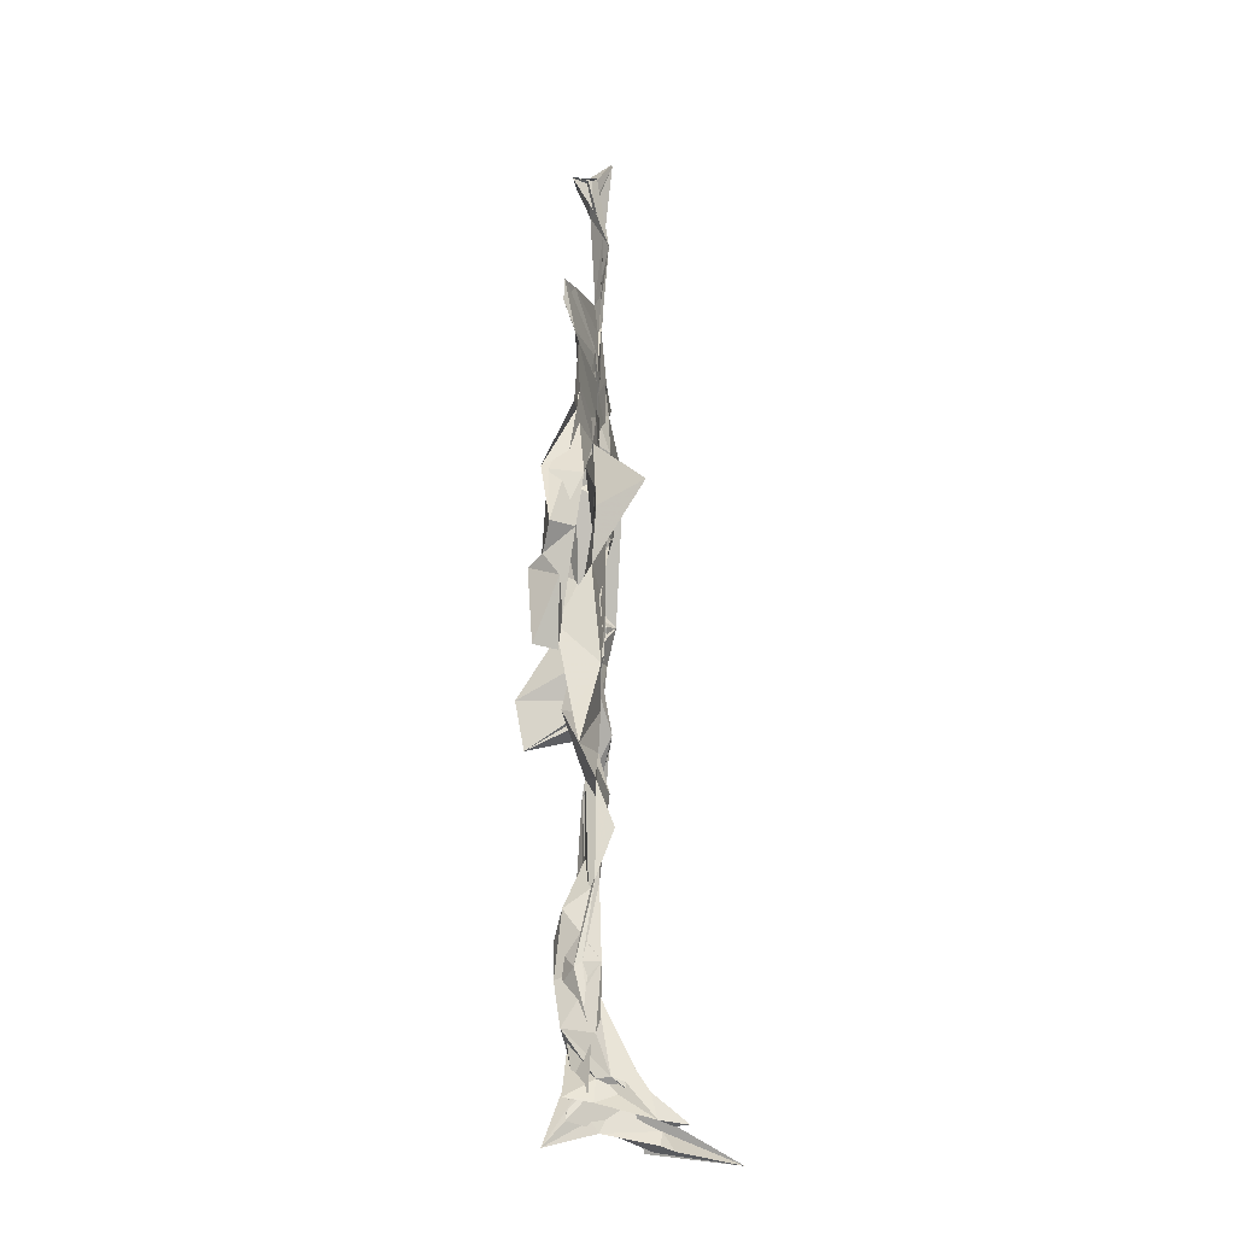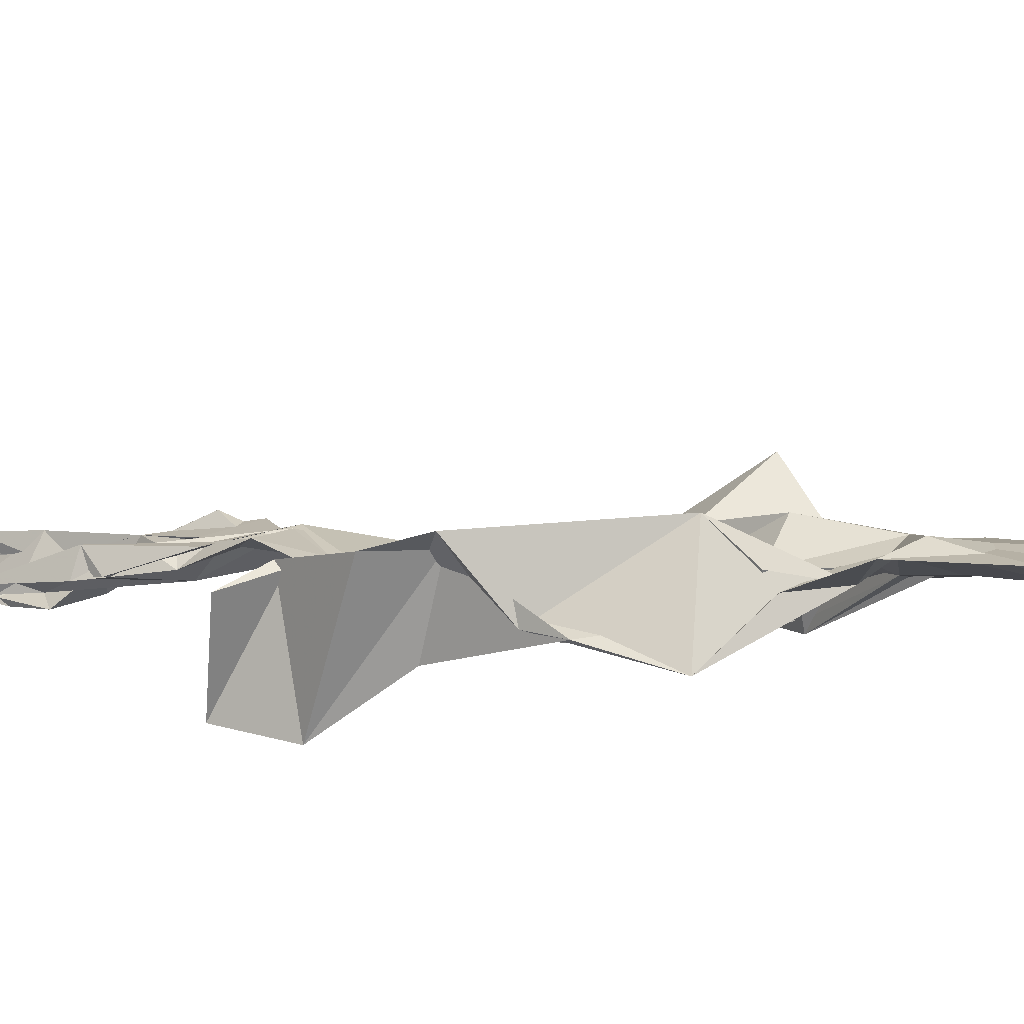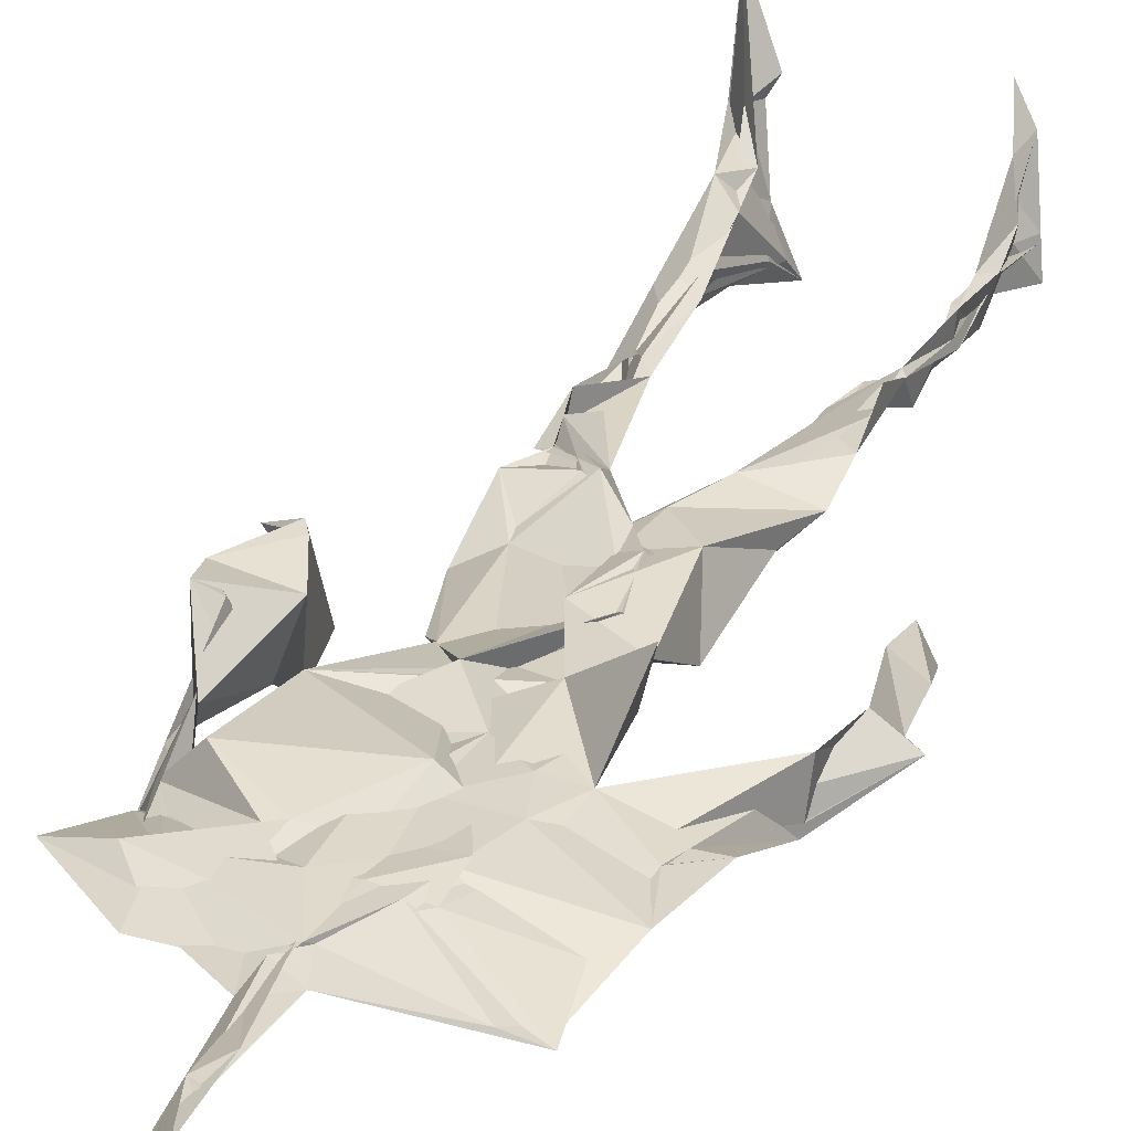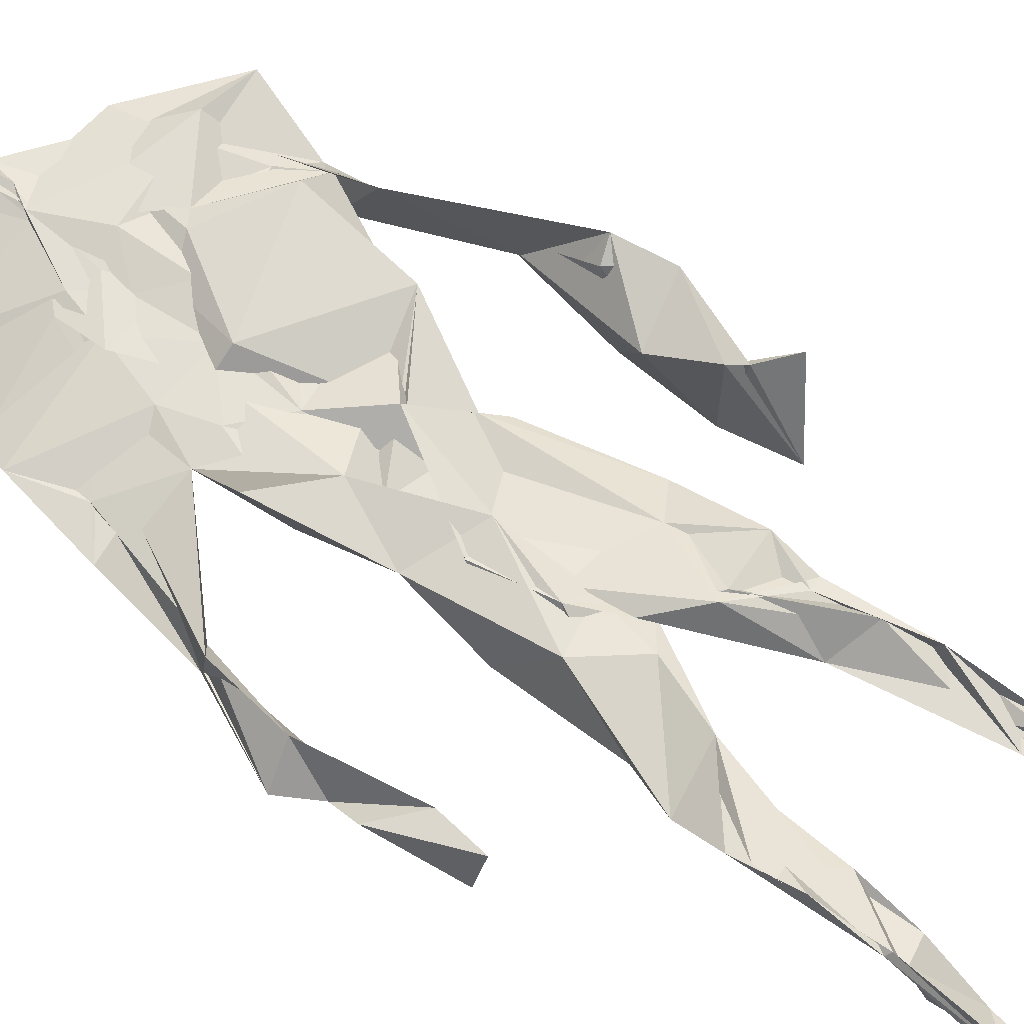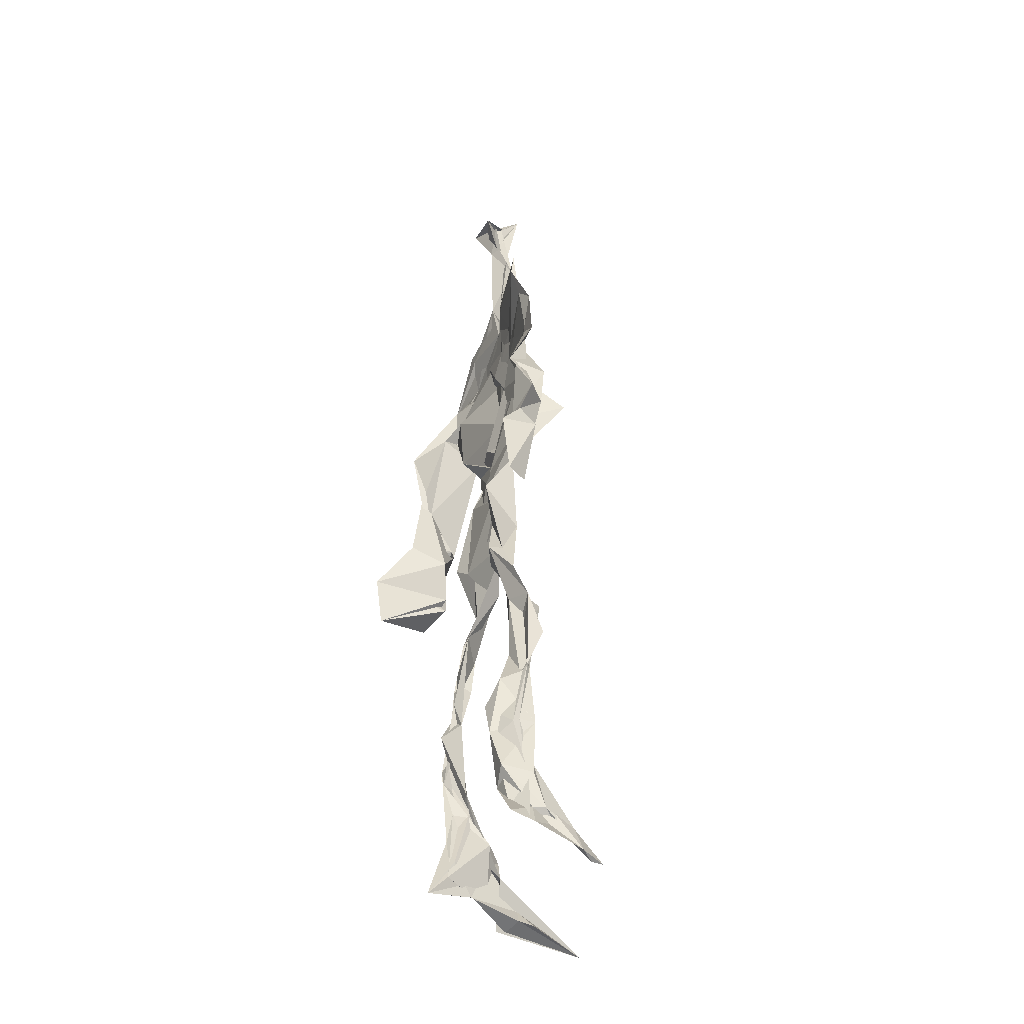
<metadata>
{"format":"obj","ext":"obj","renderer":"f3d","projection":"perspective","resolution":1024,"background":"white","views":[{"elev":-22.7,"azim":-87.3,"up":"+Y"},{"elev":-0.1,"azim":120.8,"up":"+Z"},{"elev":27.5,"azim":-159.5,"up":"+Z"},{"elev":65.7,"azim":-53.7,"up":"+Z"},{"elev":-42.4,"azim":-113.1,"up":"+Y"}]}
</metadata>
<code>
v 0.4395 0.2341 0.4626
v 0.561 0.3599 0.4757
v 0.4768 0.496 0.4881
v 0.5051 0.764 0.4874
v 0.3978 0.6845 0.4743
v 0.3837 0.4155 0.4618
v 0.5714 0.2213 0.4623
v 0.568 0.309 0.4706
v 0.5571 0.7466 0.48
v 0.5216 0.3973 0.4951
v 0.4551 0.4669 0.4538
v 0.4377 0.3617 0.4742
v 0.4896 0.8483 0.4891
v 0.4942 0.7062 0.486
v 0.4868 0.4688 0.4821
v 0.5761 0.07912 0.5259
v 0.5923 0.6285 0.4998
v 0.4081 0.7484 0.462
v 0.4395 0.2536 0.4899
v 0.4694 0.4344 0.4664
v 0.5537 0.1398 0.4619
v 0.6145 0.5145 0.4395
v 0.4368 0.2559 0.4869
v 0.4955 0.87 0.4795
v 0.5037 0.8678 0.4765
v 0.5512 0.09014 0.484
v 0.588 0.6492 0.4611
v 0.4326 0.1891 0.4719
v 0.5573 0.1272 0.5019
v 0.4348 0.3328 0.4869
v 0.5699 0.6049 0.4751
v 0.5171 0.5604 0.4928
v 0.5515 0.3709 0.4875
v 0.4328 0.5794 0.5259
v 0.4661 0.6175 0.4863
v 0.5024 0.7386 0.4852
v 0.5628 0.2572 0.4744
v 0.5032 0.5335 0.4769
v 0.3814 0.5643 0.4528
v 0.4327 0.1347 0.4848
v 0.4356 0.2941 0.5015
v 0.5344 0.3506 0.4707
v 0.4995 0.775 0.4854
v 0.5705 0.255 0.4686
v 0.4949 0.8432 0.4879
v 0.4116 0.7306 0.461
v 0.4572 0.5167 0.4819
v 0.5673 0.5888 0.4934
v 0.4289 0.1401 0.4883
v 0.4804 0.8935 0.4624
v 0.5667 0.7167 0.4889
v 0.5575 0.08162 0.5301
v 0.5677 0.6588 0.4694
v 0.5161 0.5315 0.4788
v 0.55 0.1907 0.4772
v 0.424 0.09014 0.4873
v 0.5614 0.2024 0.4608
v 0.4329 0.1931 0.492
v 0.4363 0.112 0.4818
v 0.4083 0.6447 0.4748
v 0.4308 0.07911 0.5318
v 0.484 0.451 0.4908
v 0.441 0.2461 0.4819
v 0.4976 0.4431 0.4847
v 0.4575 0.6474 0.485
v 0.4493 0.3908 0.4684
v 0.5609 0.08889 0.5017
v 0.4719 0.6714 0.4841
v 0.4686 0.3695 0.4796
v 0.4788 0.9021 0.4967
v 0.4993 0.4356 0.4848
v 0.4752 0.3661 0.4869
v 0.4354 0.1452 0.4623
v 0.5878 0.6928 0.4724
v 0.5652 0.453 0.4691
v 0.4657 0.7097 0.4829
v 0.4588 0.3961 0.459
v 0.3885 0.5668 0.4659
v 0.3625 0.4669 0.4639
v 0.577 0.07875 0.5173
v 0.5811 0.7187 0.491
v 0.4211 0.09369 0.4647
v 0.3785 0.48 0.4387
v 0.5392 0.6916 0.4913
v 0.5631 0.1359 0.5135
v 0.5486 0.2609 0.4711
v 0.4814 0.5424 0.4803
v 0.4762 0.5593 0.4924
v 0.4542 0.2122 0.4553
v 0.4341 0.1934 0.4781
v 0.4827 0.6366 0.4835
v 0.5192 0.9067 0.4636
v 0.4952 0.7476 0.4841
v 0.3822 0.5669 0.4471
v 0.5817 0.6806 0.4786
v 0.5067 0.4189 0.4806
v 0.5166 0.5763 0.4792
v 0.4137 0.704 0.4702
v 0.4429 0.07748 0.5546
v 0.4993 0.8613 0.484
v 0.499 0.4979 0.4908
v 0.3867 0.6259 0.472
v 0.5535 0.2845 0.4653
v 0.4962 0.6444 0.4854
v 0.436 0.09965 0.5268
v 0.4383 0.1087 0.471
v 0.5152 0.6679 0.4889
v 0.4893 0.7561 0.4811
v 0.5109 0.9042 0.4633
v 0.4992 0.8999 0.4711
v 0.4848 0.5083 0.4728
v 0.4647 0.6803 0.4869
v 0.6188 0.6386 0.4378
v 0.5389 0.07777 0.4411
v 0.4461 0.5631 0.486
v 0.5191 0.5585 0.4878
v 0.5592 0.3397 0.4865
v 0.5549 0.09251 0.4869
v 0.5587 0.1717 0.4688
v 0.4976 0.7513 0.4867
v 0.3793 0.5592 0.4806
v 0.6009 0.6667 0.4694
v 0.4467 0.1772 0.4603
v 0.4573 0.2491 0.4786
v 0.5016 0.8907 0.472
v 0.4866 0.8274 0.4937
v 0.457 0.339 0.4779
v 0.523 0.7614 0.4807
v 0.4647 0.4366 0.4893
v 0.5515 0.07627 0.5413
v 0.4982 0.4233 0.4862
v 0.4878 0.8951 0.4754
v 0.5599 0.3715 0.4856
v 0.5346 0.7186 0.4883
v 0.6154 0.7145 0.4824
v 0.462 0.2875 0.4823
v 0.5701 0.197 0.4842
v 0.5752 0.6579 0.4999
v 0.6237 0.466 0.4073
v 0.3524 0.5072 0.4566
v 0.5139 0.7124 0.4901
v 0.6243 0.5324 0.4854
v 0.5293 0.398 0.4933
v 0.5405 0.09798 0.4592
v 0.6453 0.5048 0.4847
v 0.4526 0.1326 0.4661
v 0.4366 0.1532 0.4915
v 0.55 0.114 0.5098
v 0.651 0.4406 0.4683
v 0.5735 0.06884 0.5931
v 0.4407 0.07625 0.543
v 0.6374 0.5366 0.4927
v 0.6251 0.5894 0.4511
v 0.6258 0.4534 0.4811
v 0.488 0.7708 0.4815
v 0.4923 0.595 0.4851
v 0.3737 0.5114 0.4748
v 0.4933 0.6885 0.4847
v 0.4432 0.6165 0.4834
v 0.4913 0.8982 0.4831
v 0.3666 0.4864 0.4507
v 0.4464 0.1824 0.4564
v 0.4307 0.1356 0.485
v 0.596 0.6571 0.478
v 0.4532 0.2952 0.4889
v 0.3738 0.4166 0.4432
v 0.4775 0.7126 0.4855
v 0.4317 0.1083 0.4883
v 0.4341 0.3197 0.4977
v 0.5027 0.4986 0.4796
v 0.4285 0.7527 0.4692
v 0.5653 0.2541 0.4583
v 0.5648 0.3124 0.4864
v 0.5554 0.1745 0.4831
v 0.4996 0.8402 0.4887
v 0.4971 0.6351 0.4944
v 0.5639 0.4001 0.4893
v 0.5489 0.1433 0.4998
v 0.5371 0.5337 0.4829
v 0.387 0.4454 0.4646
v 0.6064 0.4968 0.4719
v 0.6279 0.4219 0.4152
v 0.3799 0.4896 0.4489
v 0.4372 0.0995 0.5101
v 0.5636 0.09356 0.5313
v 0.5629 0.7577 0.4794
v 0.568 0.3261 0.4726
v 0.6201 0.4628 0.4794
v 0.5432 0.1156 0.4657
v 0.4513 0.6762 0.4799
v 0.5705 0.1761 0.4838
v 0.624 0.5659 0.4546
v 0.5439 0.4407 0.4785
v 0.6192 0.5714 0.4597
v 0.5463 0.5225 0.4776
v 0.4294 0.1093 0.4991
v 0.4933 0.9007 0.4888
v 0.5301 0.6865 0.4917
v 0.49 0.4061 0.4876
v 0.5004 0.9019 0.4854
v 0.5511 0.4411 0.4749
v 0.4247 0.09391 0.4829
v 0.4887 0.9111 0.4952
v 0.4163 0.6284 0.4736
v 0.5067 0.6764 0.4828
v 0.5571 0.2484 0.4735
v 0.5093 0.7824 0.481
v 0.47 0.6866 0.4851
v 0.4993 0.7428 0.4859
f 23 165 30
f 135 74 122
f 174 29 55
f 6 166 180
f 97 87 48
f 108 43 155
f 32 116 195
f 151 61 184
f 128 51 120
f 27 95 122
f 119 144 21
f 133 187 173
f 49 196 73
f 156 53 31
f 101 88 47
f 48 176 97
f 31 48 116
f 112 205 14
f 1 19 58
f 97 91 88
f 153 22 194
f 59 61 40
f 64 129 199
f 69 169 136
f 128 120 207
f 17 194 152
f 17 113 74
f 190 159 68
f 90 23 28
f 180 166 83
f 81 84 74
f 80 148 150
f 179 75 195
f 160 109 203
f 11 129 47
f 127 136 124
f 107 95 53
f 99 151 105
f 191 172 55
f 25 207 45
f 149 182 154
f 35 115 159
f 94 78 60
f 118 52 26
f 68 159 91
f 22 142 139
f 14 205 134
f 38 32 3
f 53 156 107
f 100 160 70
f 208 46 167
f 201 170 195
f 110 126 25
f 173 8 33
f 39 121 183
f 85 67 178
f 39 183 140
f 3 170 62
f 39 204 121
f 131 10 15
f 117 8 103
f 142 22 153
f 181 188 145
f 169 165 19
f 140 161 157
f 155 13 45
f 99 105 61
f 195 116 179
f 57 178 119
f 177 193 33
f 83 79 161
f 160 203 70
f 97 88 87
f 118 67 16
f 171 93 167
f 12 77 30
f 178 67 144
f 62 71 131
f 62 20 3
f 166 79 83
f 208 104 65
f 39 94 204
f 207 120 4
f 21 7 119
f 171 46 18
f 47 88 34
f 94 140 78
f 44 57 37
f 147 90 40
f 121 159 78
f 93 4 120
f 134 84 36
f 43 175 13
f 119 7 57
f 11 66 129
f 55 29 148
f 189 21 114
f 12 30 72
f 125 50 132
f 20 66 11
f 54 48 87
f 89 124 1
f 155 45 4
f 195 75 201
f 109 92 197
f 137 85 57
f 105 151 196
f 120 158 167
f 155 43 13
f 44 8 173
f 145 152 181
f 205 176 198
f 26 114 118
f 154 182 139
f 66 77 12
f 187 10 42
f 203 197 70
f 26 185 29
f 96 69 77
f 186 128 9
f 70 200 24
f 1 124 136
f 175 100 70
f 152 192 17
f 80 16 85
f 200 50 24
f 56 184 61
f 161 79 180
f 89 1 162
f 37 57 7
f 81 135 9
f 131 42 10
f 47 129 101
f 80 85 148
f 46 5 98
f 49 73 58
f 8 37 103
f 46 98 18
f 201 177 143
f 202 59 163
f 163 59 40
f 69 96 72
f 78 140 157
f 17 74 164
f 162 146 123
f 185 150 148
f 181 152 194
f 197 200 70
f 169 72 165
f 158 107 104
f 111 3 11
f 187 42 86
f 68 76 190
f 53 164 31
f 69 136 127
f 152 145 142
f 23 63 28
f 163 40 28
f 29 174 189
f 116 32 31
f 190 98 60
f 98 76 18
f 24 125 13
f 25 92 110
f 58 162 1
f 49 58 147
f 66 20 77
f 197 203 109
f 166 6 79
f 142 145 139
f 43 36 126
f 132 50 92
f 74 113 122
f 204 65 159
f 83 183 157
f 175 43 126
f 4 45 207
f 65 204 5
f 141 158 120
f 10 187 133
f 159 88 91
f 174 21 189
f 108 18 76
f 209 76 14
f 94 102 204
f 106 82 202
f 193 10 33
f 105 147 40
f 194 22 181
f 200 197 50
f 3 32 170
f 196 147 105
f 62 15 87
f 147 58 90
f 83 157 180
f 68 91 112
f 160 100 126
f 180 79 6
f 89 162 123
f 137 57 44
f 101 62 87
f 75 179 193
f 155 93 171
f 36 84 81
f 134 209 14
f 199 12 72
f 41 63 23
f 109 160 110
f 82 146 168
f 192 142 153
f 114 144 118
f 46 171 167
f 16 150 52
f 61 151 99
f 38 111 115
f 135 81 74
f 121 204 159
f 73 146 162
f 55 172 86
f 136 169 19
f 73 162 58
f 45 132 25
f 164 27 17
f 112 91 205
f 35 104 156
f 77 62 96
f 170 32 195
f 176 205 91
f 201 71 170
f 117 2 8
f 51 128 186
f 13 175 24
f 16 67 85
f 143 131 71
f 28 40 90
f 29 189 26
f 32 38 156
f 59 56 61
f 138 31 164
f 159 190 60
f 133 173 33
f 167 158 208
f 186 9 135
f 62 101 64
f 152 142 192
f 164 74 84
f 103 86 42
f 121 78 157
f 132 92 25
f 23 30 41
f 13 125 45
f 4 93 155
f 188 181 139
f 169 69 72
f 202 163 106
f 62 170 71
f 89 28 63
f 202 56 59
f 107 141 95
f 189 114 26
f 137 44 191
f 7 21 174
f 46 208 5
f 104 107 156
f 139 182 188
f 64 101 129
f 207 36 9
f 154 145 188
f 43 209 36
f 146 82 106
f 157 183 121
f 123 28 89
f 172 44 173
f 151 184 196
f 63 124 89
f 24 175 70
f 106 163 123
f 54 193 179
f 122 113 27
f 165 72 30
f 138 176 48
f 168 146 73
f 95 51 122
f 35 159 65
f 138 84 198
f 136 19 1
f 84 138 164
f 64 96 62
f 22 139 181
f 172 173 86
f 77 69 127
f 35 156 38
f 55 148 191
f 177 75 193
f 15 10 193
f 65 104 35
f 185 26 52
f 106 123 146
f 93 120 167
f 12 199 129
f 165 23 19
f 88 101 87
f 190 76 98
f 209 108 76
f 117 42 143
f 102 94 60
f 183 161 140
f 48 54 179
f 207 9 128
f 154 139 145
f 90 58 19
f 171 18 155
f 31 138 48
f 105 40 61
f 133 33 10
f 209 134 36
f 164 95 27
f 30 77 127
f 179 116 48
f 193 54 15
f 29 185 148
f 68 112 76
f 100 175 126
f 115 111 47
f 149 154 188
f 47 111 11
f 197 92 50
f 9 36 81
f 192 113 17
f 184 56 168
f 37 8 44
f 156 31 32
f 16 52 118
f 130 52 150
f 201 75 177
f 97 176 91
f 3 111 38
f 120 51 141
f 55 206 174
f 17 27 194
f 2 33 8
f 108 155 18
f 83 161 183
f 143 71 201
f 39 140 94
f 53 95 164
f 30 127 41
f 172 191 44
f 66 12 129
f 168 73 196
f 37 7 103
f 207 25 126
f 113 153 27
f 177 33 2
f 62 131 15
f 174 206 7
f 113 192 153
f 95 141 51
f 122 51 135
f 143 177 2
f 20 62 77
f 20 11 3
f 34 88 159
f 117 103 42
f 34 159 115
f 28 123 163
f 206 86 103
f 102 5 204
f 60 78 159
f 207 126 36
f 206 103 7
f 150 185 130
f 15 54 87
f 148 85 191
f 173 187 86
f 52 130 185
f 119 178 144
f 49 147 196
f 178 57 85
f 144 114 21
f 158 141 107
f 124 63 127
f 196 184 168
f 35 38 115
f 202 82 56
f 2 117 143
f 138 198 176
f 110 160 126
f 132 45 125
f 209 43 108
f 131 143 42
f 208 158 104
f 188 182 149
f 80 150 16
f 186 135 51
f 199 96 64
f 5 60 98
f 41 127 63
f 72 96 199
f 125 24 50
f 90 19 23
f 67 118 144
f 112 14 76
f 109 110 92
f 168 56 82
f 84 134 198
f 206 55 86
f 205 198 134
f 102 60 5
f 137 191 85
f 194 27 153
f 161 180 157
f 47 34 115
f 65 5 208

</code>
